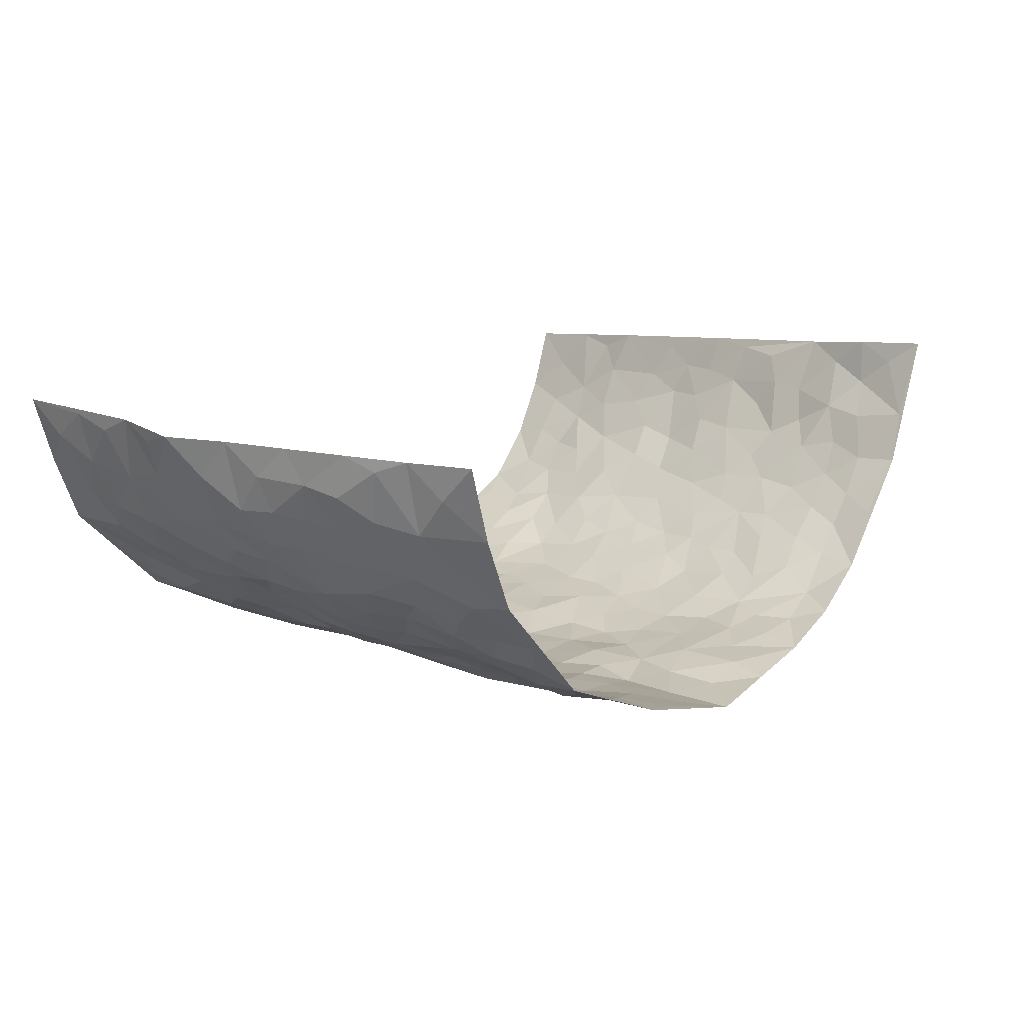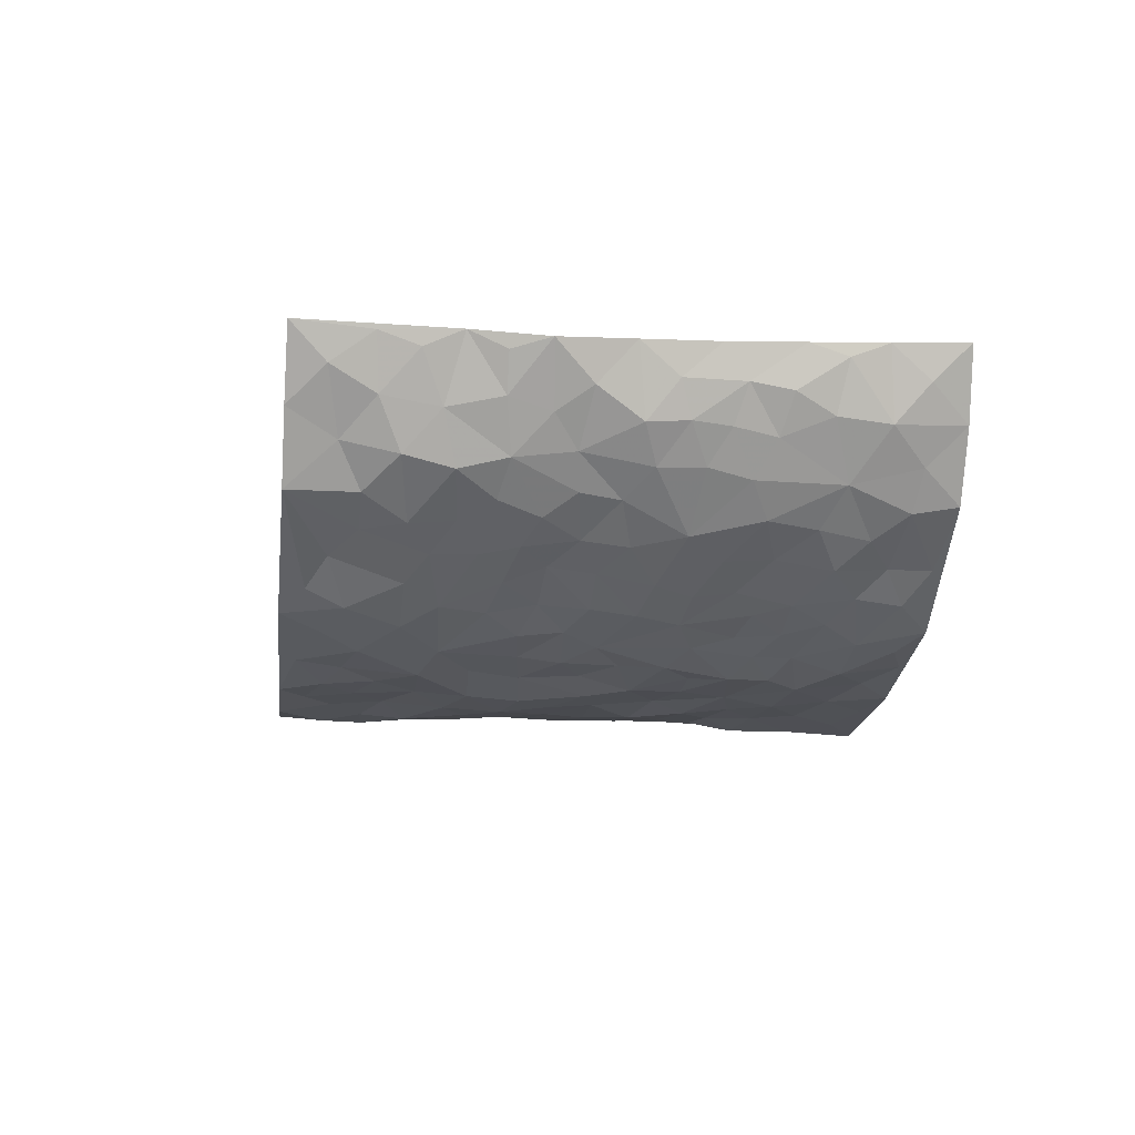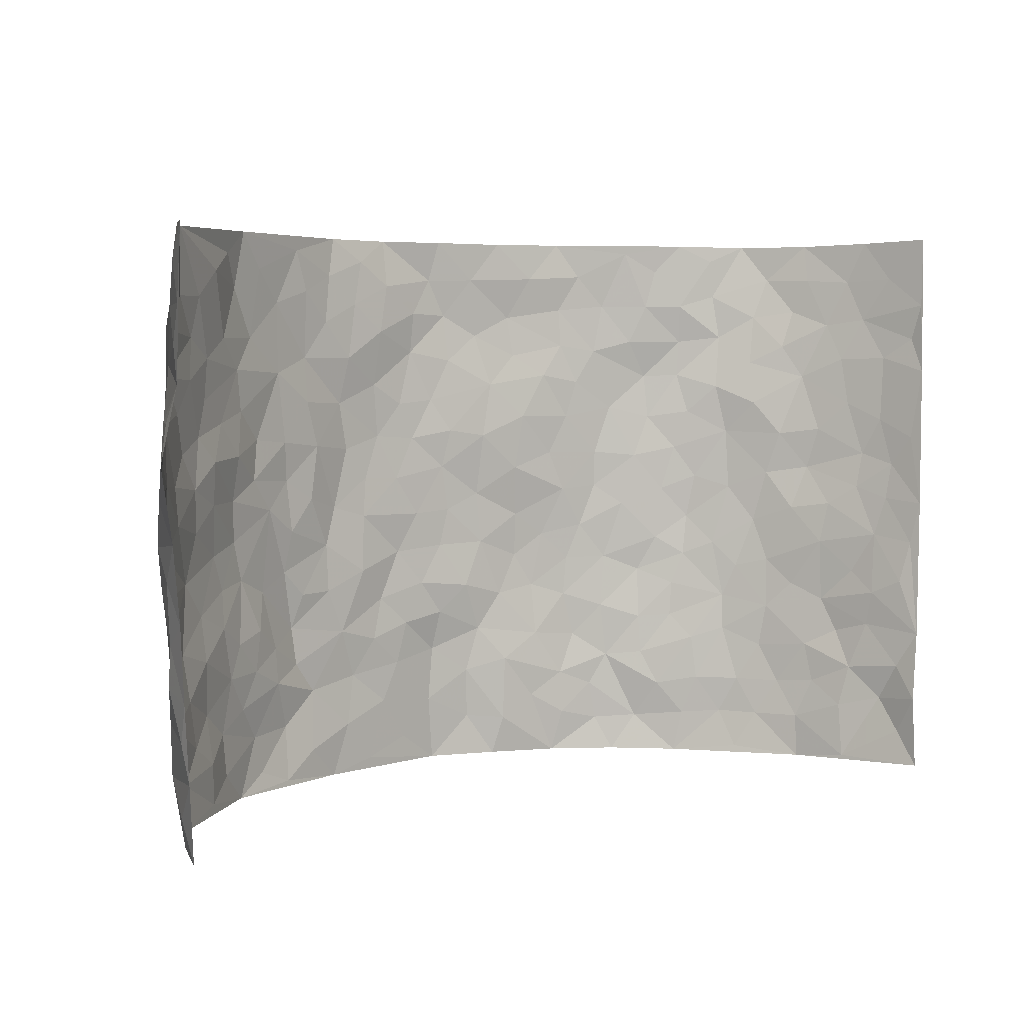
<metadata>
{"format":"obj","ext":"obj","renderer":"f3d","projection":"perspective","resolution":1024,"background":"white","views":[{"elev":12.6,"azim":-52.0,"up":"+Z"},{"elev":-5.7,"azim":-97.4,"up":"+Z"},{"elev":4.5,"azim":-31.4,"up":"+Y"}]}
</metadata>
<code>
v -0.7286 0.002529 0.3489
v -0.7406 0.9904 0.3545
v 0.7205 0.01041 0.3797
v 0.7796 1.004 0.3164
v -0.6908 0.39 0.1639
v -0.7516 0.4976 0.3363
v -0.7163 0.3556 0.2199
v 0.001376 0.003977 -0.2064
v -0.7378 0.2499 0.341
v -0.7361 0.3357 0.2822
v -0.6442 -0.0001135 0.118
v -0.7324 0.1262 0.3439
v -0.6387 0.2902 0.09385
v -0.6941 0.0002099 0.2318
v -0.7058 0.2862 0.2066
v -0.4698 0.002529 -0.056
v -0.7356 0.1873 0.3213
v -0.2883 0.1679 -0.1377
v -0.678 0.3192 0.1481
v -0.7132 0.118 0.228
v -0.724 0.06283 0.2907
v -0.6763 0.06188 0.1708
v -0.6061 0.1257 0.06969
v -0.6414 0.07296 0.1069
v -0.7189 0.2051 0.2374
v -0.7346 0.268 0.2707
v -0.6695 0.1752 0.1445
v -0.6218 0.2082 0.08327
v -0.7304 0.4855 0.2215
v -0.7419 0.3739 0.3379
v -0.6472 0.9954 0.1271
v -0.5023 0.2222 -0.0191
v 0.2573 0.1579 -0.1425
v -0.7452 0.7416 0.3451
v -0.3582 0.3938 -0.1074
v -0.6868 0.751 0.1556
v -0.693 0.829 0.1744
v -0.5436 0.4415 0.005296
v -0.5493 0.6051 0.03134
v -0.4638 0.9992 -0.035
v -0.7523 0.6821 0.3166
v -0.6005 0.5614 0.0652
v -0.3772 0.7541 -0.0857
v -0.479 0.2799 -0.03277
v -0.4363 0.2254 -0.05957
v -0.4692 0.1624 -0.04524
v -0.4297 0.6365 -0.06399
v -0.3555 0.5597 -0.1005
v 0.1683 0.4743 -0.167
v -0.3278 0.2214 -0.1247
v -0.2076 0.6116 -0.155
v -0.3616 0.6294 -0.092
v -0.2936 0.05911 -0.1269
v -0.5742 0.71 0.04541
v -0.3795 0.1945 -0.09148
v -0.7257 0.6149 0.234
v -0.03563 0.3497 -0.1787
v 0.06018 0.3402 -0.1738
v 0.2974 0.4507 -0.1346
v -0.09314 0.5525 -0.1724
v -0.163 0.5567 -0.1633
v 0.09427 0.6302 -0.1653
v -0.5818 0.3442 0.03925
v -0.662 0.5718 0.1278
v -0.74 0.8032 0.3198
v -0.5237 0.1291 -0.009842
v -0.3553 0.0133 -0.1033
v -0.693 0.4638 0.1623
v -0.5689 0.1719 0.02806
v -0.5591 0.0177 0.03143
v -0.2399 0.003405 -0.149
v -0.5603 0.08801 0.03252
v -0.5135 0.0533 -0.01891
v -0.4168 0.03792 -0.08323
v -0.4343 0.1045 -0.07401
v -0.7313 0.6829 0.2542
v -0.7417 0.8663 0.3418
v -0.6532 0.5068 0.1187
v 0.001643 0.9982 -0.1752
v -0.6961 0.6732 0.1722
v -0.5223 0.3147 -0.001853
v -0.4876 0.4605 -0.03612
v 0.009275 0.572 -0.1774
v -0.04668 0.4835 -0.1767
v 0.00617 0.4203 -0.1809
v -0.1211 0.1301 -0.1742
v -0.5285 0.6695 0.008304
v -0.7471 0.5589 0.2707
v -0.6521 0.6897 0.1167
v -0.4262 0.2974 -0.06325
v -0.5749 0.2661 0.04355
v -0.4735 0.6884 -0.03244
v -0.1697 0.4855 -0.1597
v -0.2578 0.4359 -0.1392
v -0.5905 0.6483 0.05591
v -0.01028 0.1193 -0.1988
v -0.3991 0.5101 -0.0788
v -0.3376 0.2889 -0.1237
v -0.237 0.5038 -0.1475
v -0.1749 0.3828 -0.1523
v -0.7681 0.6201 0.333
v -0.635 0.6217 0.09386
v -0.6977 0.577 0.1822
v -0.3542 0.1108 -0.1153
v -0.4927 0.533 -0.02689
v -0.6226 0.4044 0.07053
v -0.1276 0.3255 -0.1714
v -0.146 0.2509 -0.1649
v -0.4835 0.6112 -0.01977
v 0.1104 0.7285 -0.1659
v -0.00279 0.2179 -0.1974
v -0.07028 0.275 -0.1771
v 0.007102 0.2899 -0.1833
v -0.4141 0.3637 -0.07961
v -0.193 0.1852 -0.1618
v -0.5971 0.4867 0.05656
v -0.522 0.3803 -0.009347
v -0.4695 0.391 -0.04766
v -0.2978 0.524 -0.1173
v -0.2536 0.3506 -0.1397
v -0.344 0.4672 -0.1036
v -0.2218 0.2719 -0.1478
v -0.08835 0.4124 -0.1777
v -0.5488 0.5307 0.02149
v -0.0898 0.2002 -0.1779
v -0.208 0.09534 -0.1533
v -0.3839 0.2588 -0.09122
v -0.7415 0.4352 0.2847
v -0.7263 0.4181 0.2258
v 0.09507 0.4232 -0.1772
v 0.2082 0.2382 -0.1565
v 0.08594 0.5174 -0.1777
v 0.02247 0.4887 -0.179
v 0.1697 0.3937 -0.174
v 0.6695 0.4979 0.1795
v 0.222 0.4341 -0.1572
v 0.2666 0.3136 -0.1464
v 0.161 0.5667 -0.1554
v 0.125 0.9972 -0.163
v -0.2837 0.6201 -0.1207
v 0.4136 0.8792 -0.07607
v 0.4742 0.9981 -0.04695
v -0.2084 0.7804 -0.14
v -0.05481 0.8637 -0.1725
v -0.3147 0.349 -0.1218
v -0.4381 0.5656 -0.0582
v -0.07205 0.05459 -0.1879
v -0.1542 0.0239 -0.1683
v 0.1224 0.004214 -0.179
v 0.0164 0.86 -0.1847
v -0.01457 0.6998 -0.179
v 0.4035 0.1962 -0.07416
v 0.336 0.2899 -0.1162
v 0.5498 0.5262 0.01745
v 0.5003 0.5465 -0.02807
v 0.4276 0.1344 -0.05053
v 0.4828 0.227 -0.01144
v 0.4055 0.3608 -0.08916
v 0.02503 0.641 -0.1721
v -0.05695 0.6278 -0.1763
v -0.1442 0.73 -0.164
v -0.08472 0.6935 -0.174
v -0.05831 0.7909 -0.1798
v -0.1345 0.6334 -0.1704
v 0.0239 0.7748 -0.1783
v 0.2466 0.998 -0.1421
v -0.01679 0.9267 -0.1822
v -0.2622 0.8457 -0.1261
v -0.194 0.8792 -0.143
v -0.3091 0.7811 -0.1188
v -0.2398 0.9972 -0.1393
v -0.2248 0.6968 -0.1481
v -0.3075 0.7008 -0.1112
v -0.1348 0.8291 -0.1532
v -0.1203 0.9971 -0.1707
v 0.2177 0.7457 -0.142
v 0.1738 0.6666 -0.1478
v 0.3249 0.5945 -0.1225
v 0.2613 0.5222 -0.1399
v 0.2653 0.6652 -0.1348
v 0.4194 0.7433 -0.08955
v 0.3534 0.6822 -0.1142
v 0.2847 0.7324 -0.1293
v 0.07042 0.9283 -0.1725
v 0.08275 0.8223 -0.1792
v 0.1495 0.8572 -0.168
v 0.2523 0.8723 -0.143
v 0.3194 0.7926 -0.1191
v 0.2324 0.5947 -0.1445
v -0.7188 0.8629 0.2544
v -0.614 0.8158 0.0856
v -0.7153 0.7709 0.2386
v -0.6984 0.9936 0.2392
v -0.7298 0.934 0.2955
v -0.6813 0.9174 0.1948
v -0.648 0.8832 0.125
v -0.5492 0.9286 0.04311
v -0.5949 0.8846 0.07772
v -0.6174 0.7449 0.08947
v -0.5213 0.8149 0.00615
v -0.5685 0.7807 0.04548
v -0.4854 0.9017 -0.02798
v -0.3791 0.8785 -0.08589
v -0.5082 0.9603 -0.00108
v -0.4458 0.8164 -0.05285
v -0.4238 0.9371 -0.0591
v -0.333 0.9727 -0.09766
v -0.483 0.7611 -0.02452
v -0.31 0.901 -0.1071
v -0.2524 0.9297 -0.1308
v 0.1585 0.7842 -0.1612
v 0.2555 0.8034 -0.1398
v 0.1899 0.932 -0.1501
v 0.3857 0.811 -0.09141
v 0.3349 0.88 -0.114
v 0.3738 0.9823 -0.0901
v 0.2885 0.937 -0.1281
v 0.4301 0.9476 -0.06879
v 0.3741 0.4923 -0.09991
v 0.3248 0.5282 -0.1249
v 0.4671 0.6036 -0.05261
v 0.4237 0.6635 -0.08218
v 0.3972 0.5874 -0.08945
v 0.3462 0.1903 -0.1131
v 0.4584 0.3339 -0.04606
v 0.445 0.5215 -0.06393
v 0.3437 0.3873 -0.1178
v -0.1195 0.9137 -0.1578
v -0.1785 0.9572 -0.1481
v 0.3156 0.1336 -0.1256
v 0.5371 0.01529 0.06043
v 0.2038 0.3341 -0.1653
v 0.2724 0.3848 -0.1446
v 0.5326 0.2463 0.02446
v 0.6703 0.9962 0.09796
v 0.7362 0.258 0.3622
v 0.4777 0.8114 -0.05288
v 0.6263 0.488 0.1196
v 0.4741 0.7459 -0.05463
v 0.7521 0.5051 0.348
v 0.5921 0.2934 0.08652
v 0.4881 0.467 -0.03821
v 0.6587 0.3118 0.1739
v 0.5227 0.415 0.002277
v 0.4544 0.001314 -0.03065
v 0.09222 0.2528 -0.1838
v 0.4677 0.07648 -0.02156
v 0.1377 0.3194 -0.1779
v 0.4019 0.2667 -0.07974
v 0.6963 0.2691 0.2637
v 0.5827 0.4614 0.05577
v 0.5238 0.08219 0.02644
v 0.4349 0.4246 -0.06819
v 0.5547 0.3709 0.03641
v 0.2858 0.2328 -0.1412
v 0.4537 0.2708 -0.04548
v 0.2602 0.07926 -0.14
v 0.3548 0.002028 -0.1035
v 0.2425 0.003399 -0.1509
v 0.1988 0.1158 -0.1573
v 0.06829 0.1714 -0.188
v 0.1434 0.1908 -0.1657
v 0.5489 0.1472 0.05046
v 0.6568 0.4238 0.1708
v 0.6333 0.2227 0.156
v 0.5704 0.08104 0.0836
v 0.5963 0.3844 0.08226
v 0.625 0.3391 0.1228
v 0.7005 0.3305 0.2736
v 0.6544 0.5671 0.1321
v 0.6012 0.1465 0.1112
v 0.6392 0.1522 0.1725
v 0.6893 0.3698 0.2274
v 0.7247 0.3554 0.3247
v 0.7122 0.4416 0.2655
v 0.5354 0.3114 0.01993
v 0.6601 0.1102 0.2282
v 0.3266 0.06392 -0.1227
v 0.3973 0.06808 -0.08585
v 0.07249 0.07988 -0.1938
v 0.1401 0.07391 -0.1675
v 0.7664 0.7552 0.333
v 0.6174 0.08132 0.1503
v 0.5816 0.2155 0.07791
v 0.7405 0.43 0.3358
v 0.7271 0.5121 0.2803
v 0.6717 0.2521 0.2033
v 0.4884 0.1479 -0.002383
v 0.6163 0.003947 0.155
v 0.4787 0.3929 -0.0363
v 0.7121 0.07108 0.3378
v 0.7191 0.1357 0.3733
v 0.675 0.1847 0.2395
v 0.7059 0.1294 0.2926
v 0.6577 0.01402 0.242
v 0.7171 0.1946 0.3277
v 0.6001 0.5553 0.07332
v 0.6169 0.6321 0.09294
v 0.5476 0.6358 0.01066
v 0.7019 0.692 0.1959
v 0.5835 0.7701 0.03977
v 0.7523 0.6294 0.3202
v 0.6674 0.6415 0.1497
v 0.7139 0.5962 0.2261
v 0.6541 0.7431 0.1145
v 0.7022 0.5321 0.224
v 0.7371 0.577 0.2839
v 0.7315 0.6616 0.2564
v 0.5823 0.6922 0.05449
v 0.5313 0.7236 -0.001476
v 0.4888 0.674 -0.03781
v 0.7265 0.8529 0.209
v 0.6512 0.869 0.08753
v 0.6985 0.7769 0.1794
v 0.7394 0.7797 0.2549
v 0.6891 0.8429 0.1458
v 0.7723 0.8793 0.3219
v 0.6296 0.8013 0.08253
v 0.7648 0.8153 0.3049
v 0.6692 0.9299 0.1098
v 0.7329 0.9994 0.2036
v 0.5856 0.9956 0.00729
v 0.7148 0.9254 0.175
v 0.7517 0.9307 0.2538
v 0.6209 0.9317 0.04415
v 0.5339 0.8995 -0.01794
v 0.4741 0.8804 -0.045
v 0.5288 0.9681 -0.01904
v 0.5433 0.82 -0.008473
v 0.5953 0.8583 0.03455
f 29 6 128
f 12 21 20
f 26 10 9
f 55 45 46
f 27 19 15
f 26 9 17
f 101 6 88
f 12 1 21
f 7 15 19
f 125 86 96
f 84 123 85
f 129 29 128
f 25 27 15
f 12 20 17
f 73 75 66
f 22 14 11
f 26 17 25
f 9 12 17
f 25 15 26
f 5 129 7
f 52 146 48
f 55 18 50
f 7 19 5
f 20 27 25
f 124 82 105
f 41 76 34
f 20 14 22
f 14 20 21
f 14 21 1
f 24 22 11
f 24 27 22
f 72 66 69
f 69 32 91
f 70 24 11
f 24 23 27
f 17 20 25
f 27 20 22
f 10 15 7
f 10 26 15
f 23 28 27
f 27 13 19
f 28 23 69
f 13 27 28
f 119 121 94
f 10 7 129
f 6 30 128
f 9 10 30
f 36 192 80
f 80 102 89
f 118 81 44
f 64 103 78
f 115 126 86
f 45 32 46
f 91 63 13
f 129 68 29
f 95 87 54
f 95 54 199
f 202 40 204
f 82 97 105
f 29 88 6
f 18 55 104
f 148 126 71
f 38 82 124
f 50 18 122
f 117 82 38
f 5 19 106
f 82 117 118
f 80 64 102
f 127 45 55
f 194 77 190
f 98 35 114
f 39 124 105
f 127 50 98
f 106 19 13
f 66 75 46
f 39 95 42
f 63 117 38
f 95 89 102
f 101 56 76
f 51 140 99
f 18 53 126
f 62 83 132
f 45 127 90
f 112 113 57
f 103 29 68
f 130 85 58
f 109 39 105
f 35 94 121
f 113 246 58
f 151 165 163
f 120 100 94
f 114 127 98
f 192 190 65
f 95 39 87
f 36 191 37
f 67 104 74
f 56 101 88
f 13 63 106
f 192 34 76
f 268 241 243
f 108 115 125
f 93 84 60
f 133 84 85
f 156 288 157
f 101 76 41
f 80 103 64
f 105 97 146
f 99 61 51
f 92 109 47
f 125 96 111
f 158 227 153
f 75 104 55
f 69 66 32
f 81 91 32
f 106 78 68
f 42 64 78
f 77 34 65
f 24 70 72
f 75 73 16
f 16 71 67
f 2 34 77
f 13 28 91
f 103 56 88
f 56 80 76
f 72 69 23
f 11 16 70
f 16 73 70
f 16 67 74
f 115 18 126
f 24 72 23
f 73 72 70
f 16 74 75
f 72 73 66
f 32 45 44
f 84 83 60
f 66 46 32
f 78 106 116
f 117 63 81
f 67 53 104
f 103 68 78
f 69 91 28
f 36 80 89
f 106 38 116
f 106 68 5
f 81 118 117
f 62 132 138
f 32 44 81
f 53 67 71
f 57 58 85
f 123 100 107
f 93 60 61
f 33 230 224
f 8 96 147
f 132 133 130
f 140 48 119
f 93 100 123
f 122 98 50
f 164 60 160
f 53 71 126
f 125 112 108
f 193 194 195
f 75 55 46
f 63 91 81
f 56 103 80
f 196 198 31
f 18 104 53
f 121 48 97
f 38 106 63
f 118 97 82
f 97 35 121
f 51 172 140
f 130 134 49
f 87 39 109
f 288 252 263
f 97 114 35
f 47 43 92
f 57 113 58
f 248 130 58
f 34 101 41
f 114 90 127
f 116 124 42
f 145 94 35
f 118 114 97
f 167 79 175
f 98 145 35
f 85 123 57
f 43 47 52
f 199 36 89
f 42 78 116
f 159 83 62
f 88 29 103
f 74 104 75
f 118 44 90
f 173 140 172
f 42 95 102
f 190 192 37
f 65 190 77
f 89 95 199
f 125 111 112
f 92 87 109
f 18 115 122
f 177 180 176
f 112 57 107
f 109 105 146
f 93 94 100
f 285 286 275
f 96 86 147
f 137 232 131
f 57 123 107
f 87 92 208
f 49 134 136
f 132 130 49
f 161 164 162
f 50 127 55
f 122 108 107
f 122 107 100
f 48 140 52
f 118 90 114
f 99 119 94
f 123 84 93
f 36 37 192
f 48 121 119
f 120 122 100
f 39 42 124
f 38 124 116
f 248 58 246
f 44 45 90
f 98 122 120
f 146 52 47
f 94 93 99
f 168 209 170
f 212 183 188
f 202 197 200
f 42 102 64
f 107 108 112
f 99 93 61
f 8 280 96
f 112 111 113
f 125 115 86
f 115 108 122
f 128 30 10
f 5 68 129
f 10 129 128
f 132 49 138
f 83 84 133
f 130 133 85
f 83 133 132
f 248 134 130
f 156 152 224
f 151 110 165
f 212 186 211
f 153 224 249
f 254 251 244
f 246 261 262
f 225 158 249
f 49 136 179
f 185 184 150
f 214 188 181
f 181 188 182
f 161 163 174
f 143 170 172
f 110 211 185
f 184 79 167
f 174 228 169
f 62 110 159
f 163 150 144
f 210 169 229
f 170 143 168
f 176 211 110
f 98 120 145
f 94 145 120
f 48 146 97
f 109 146 47
f 148 86 126
f 147 86 148
f 71 8 148
f 8 147 148
f 244 276 254
f 232 136 134
f 174 143 161
f 60 83 160
f 163 162 151
f 159 160 83
f 261 281 262
f 259 281 149
f 219 220 59
f 246 113 111
f 33 255 131
f 157 256 152
f 137 255 153
f 230 278 279
f 262 260 33
f 154 155 242
f 131 255 137
f 248 131 232
f 281 280 149
f 259 258 278
f 220 179 59
f 159 151 160
f 162 160 151
f 164 61 60
f 228 174 144
f 144 174 163
f 159 110 151
f 161 172 164
f 186 184 185
f 161 162 163
f 61 164 51
f 160 162 164
f 187 217 213
f 150 163 165
f 205 202 200
f 79 184 139
f 170 43 173
f 174 169 143
f 161 143 172
f 167 144 150
f 176 180 183
f 172 170 173
f 223 226 221
f 185 150 165
f 99 140 119
f 207 206 203
f 172 51 164
f 43 52 173
f 173 52 140
f 167 175 228
f 228 229 169
f 210 168 169
f 177 110 62
f 189 138 179
f 62 138 177
f 136 232 233
f 181 182 222
f 150 184 167
f 178 180 189
f 49 179 138
f 177 138 189
f 180 178 182
f 178 179 220
f 307 308 304
f 222 223 221
f 215 187 188
f 176 183 212
f 187 213 186
f 214 215 188
f 185 211 186
f 237 181 239
f 182 188 183
f 110 185 165
f 216 215 141
f 211 176 212
f 182 183 180
f 176 110 177
f 213 184 186
f 178 189 179
f 177 189 180
f 195 190 37
f 197 198 200
f 195 194 190
f 34 192 65
f 80 192 76
f 37 196 195
f 194 2 77
f 193 2 194
f 196 37 191
f 31 193 195
f 198 196 191
f 31 195 196
f 199 201 191
f 197 204 31
f 198 191 201
f 31 198 197
f 201 199 54
f 36 199 191
f 54 208 201
f 208 43 205
f 208 54 87
f 198 201 200
f 206 205 203
f 43 170 203
f 210 207 209
f 40 202 206
f 31 204 40
f 197 202 204
f 208 205 200
f 43 203 205
f 205 206 202
f 203 209 207
f 171 40 207
f 40 206 207
f 208 200 201
f 43 208 92
f 170 209 203
f 168 143 169
f 207 210 171
f 168 210 209
f 188 187 212
f 212 187 186
f 166 139 213
f 184 213 139
f 237 214 181
f 215 214 141
f 216 141 218
f 213 217 166
f 142 166 216
f 217 216 166
f 187 215 217
f 216 217 215
f 237 141 214
f 142 216 218
f 223 222 182
f 179 136 59
f 223 220 219
f 267 238 251
f 237 327 141
f 223 182 178
f 158 290 253
f 220 223 178
f 59 233 227
f 233 59 136
f 248 246 131
f 153 249 158
f 251 254 267
f 223 219 226
f 111 261 246
f 297 251 238
f 276 256 157
f 167 228 144
f 229 228 175
f 175 171 229
f 229 171 210
f 260 257 33
f 265 271 272
f 266 289 283
f 269 243 250
f 249 224 152
f 266 283 271
f 227 233 137
f 253 227 158
f 325 313 320
f 135 264 275
f 310 329 239
f 270 298 297
f 249 256 225
f 275 273 269
f 311 222 221
f 155 154 299
f 234 276 157
f 310 311 299
f 222 239 181
f 221 226 155
f 266 263 252
f 242 290 244
f 264 273 275
f 273 264 243
f 242 244 154
f 276 290 225
f 288 234 157
f 240 282 302
f 275 286 306
f 225 290 158
f 234 263 284
f 241 254 276
f 233 232 137
f 137 153 227
f 264 135 238
f 244 251 154
f 260 259 257
f 227 253 219
f 33 224 255
f 154 297 299
f 240 302 307
f 297 154 251
f 264 268 243
f 253 226 219
f 271 284 263
f 277 294 293
f 290 242 253
f 241 234 284
f 59 227 219
f 242 155 226
f 252 245 231
f 157 152 156
f 257 230 33
f 152 256 249
f 278 230 257
f 262 33 131
f 224 153 255
f 259 278 257
f 134 248 232
f 230 279 224
f 96 261 111
f 261 96 280
f 280 281 261
f 246 262 131
f 252 247 245
f 268 267 241
f 283 277 272
f 288 247 252
f 275 274 285
f 295 291 294
f 267 268 264
f 263 234 288
f 309 310 299
f 290 276 244
f 283 272 271
f 267 254 241
f 265 243 241
f 236 240 285
f 297 238 270
f 303 305 298
f 241 276 234
f 221 155 299
f 272 277 293
f 250 243 287
f 286 285 240
f 284 271 265
f 271 263 266
f 295 3 291
f 225 256 276
f 241 284 265
f 289 266 231
f 3 292 291
f 321 235 323
f 293 294 296
f 279 278 258
f 245 279 258
f 279 156 224
f 260 281 259
f 280 8 149
f 262 281 260
f 231 266 252
f 267 264 238
f 306 304 270
f 283 289 295
f 243 269 273
f 236 269 250
f 294 292 296
f 274 236 285
f 269 274 275
f 250 287 293
f 245 289 231
f 236 274 269
f 156 279 247
f 242 226 253
f 247 279 245
f 243 265 287
f 288 156 247
f 265 272 293
f 296 292 236
f 293 287 265
f 295 294 277
f 277 283 295
f 236 250 296
f 289 3 295
f 292 294 291
f 293 296 250
f 300 304 308
f 325 320 235
f 329 330 326
f 270 304 303
f 270 303 298
f 309 305 301
f 135 306 270
f 299 297 298
f 298 309 299
f 238 135 270
f 300 314 305
f 303 300 305
f 304 306 307
f 300 303 304
f 282 319 315
f 322 325 235
f 275 306 135
f 307 306 286
f 240 307 286
f 308 307 302
f 302 282 308
f 308 282 315
f 305 309 298
f 310 309 301
f 310 301 329
f 310 239 311
f 222 311 239
f 299 311 221
f 319 312 315
f 312 323 316
f 301 305 318
f 305 314 316
f 300 308 315
f 316 314 312
f 312 314 315
f 315 314 300
f 323 312 324
f 316 313 318
f 282 4 317
f 330 313 325
f 4 321 324
f 235 320 323
f 282 317 319
f 312 319 317
f 326 325 322
f 316 320 313
f 316 318 305
f 142 218 327
f 327 218 141
f 316 323 320
f 324 312 317
f 4 324 317
f 321 323 324
f 318 313 330
f 328 326 322
f 326 327 329
f 329 327 237
f 326 328 327
f 322 142 328
f 327 328 142
f 329 237 239
f 301 318 330
f 326 330 325
f 330 329 301

</code>
